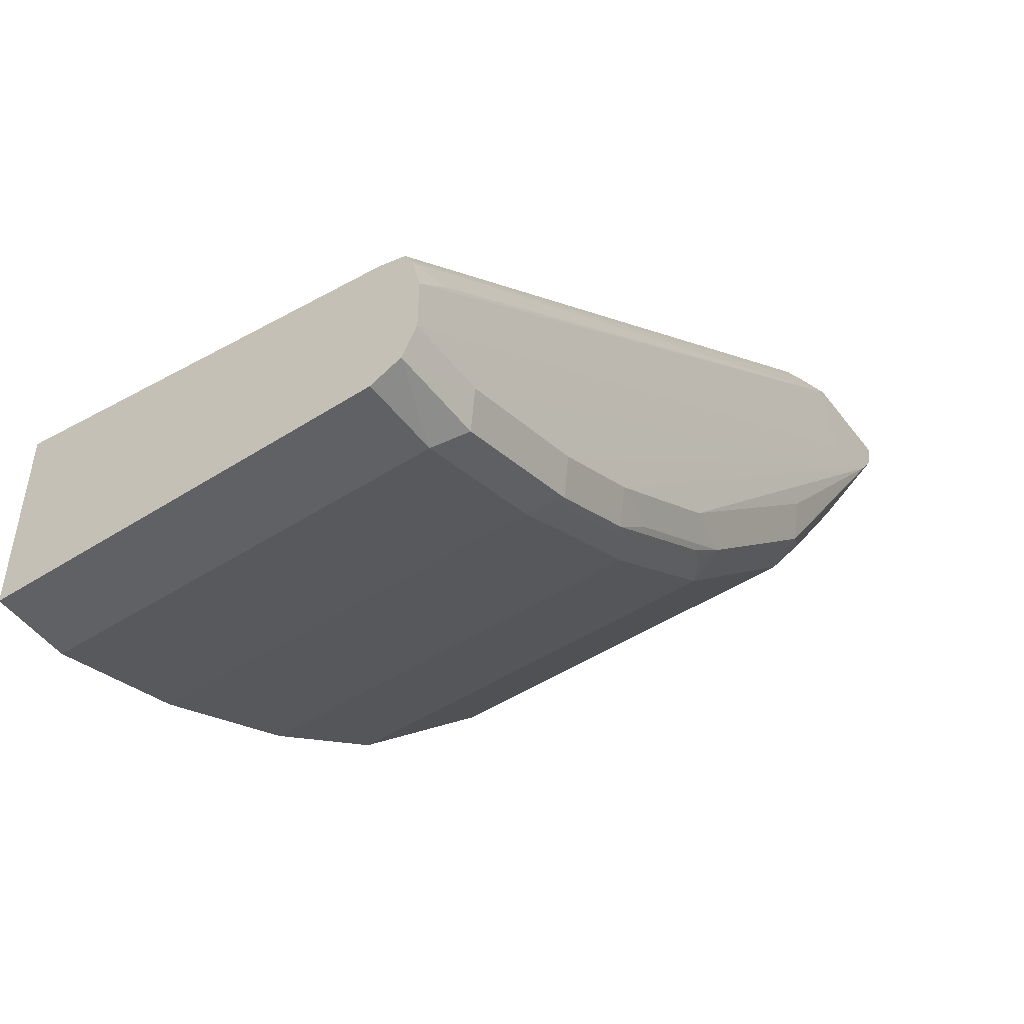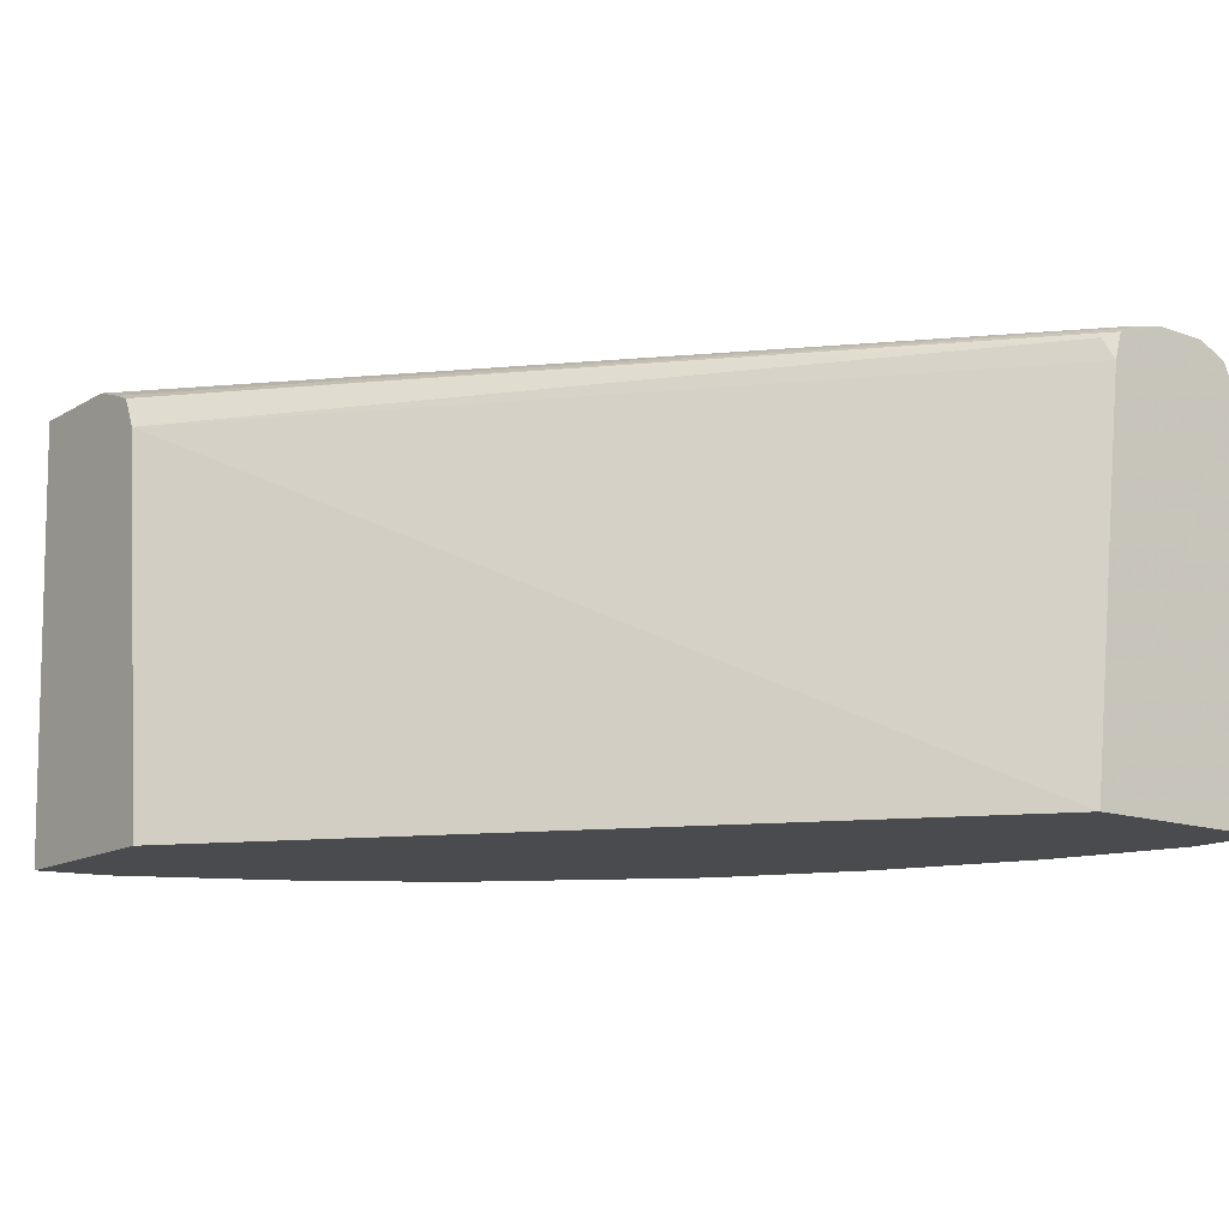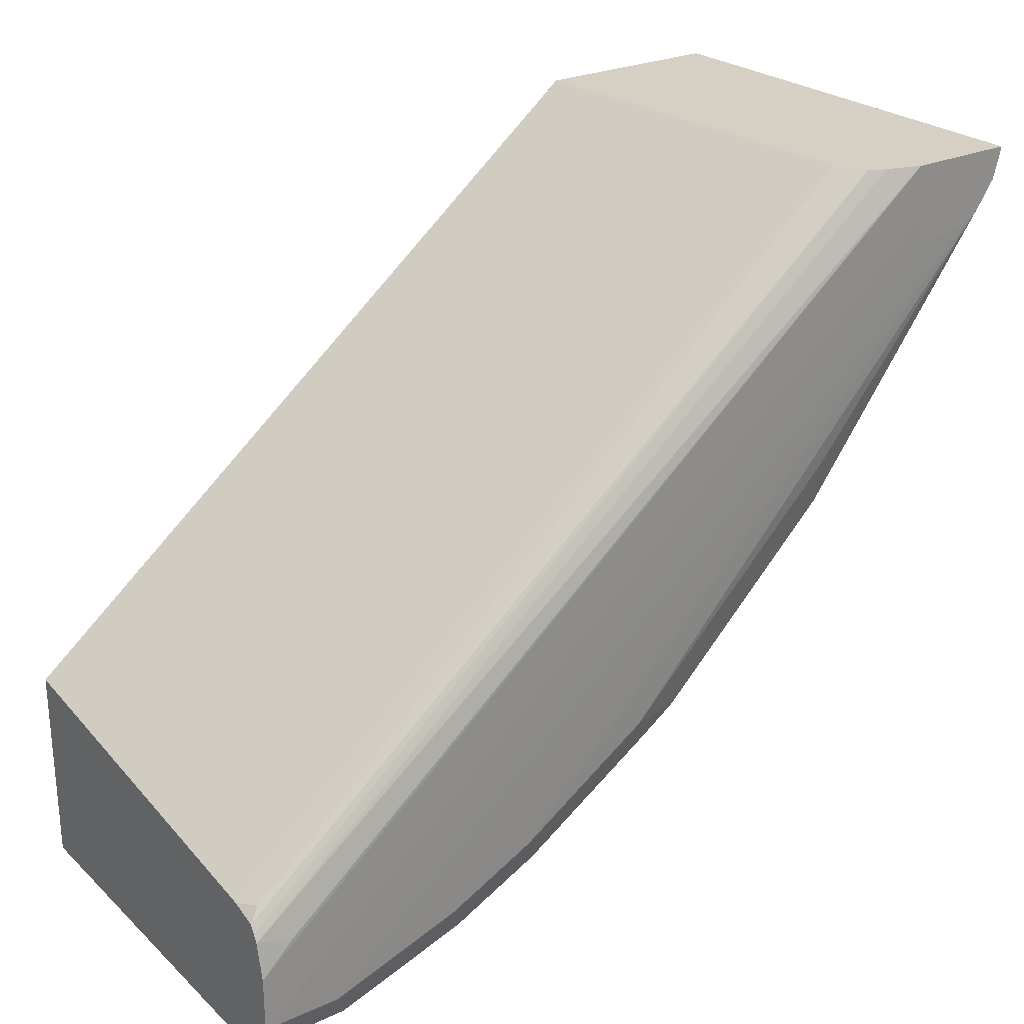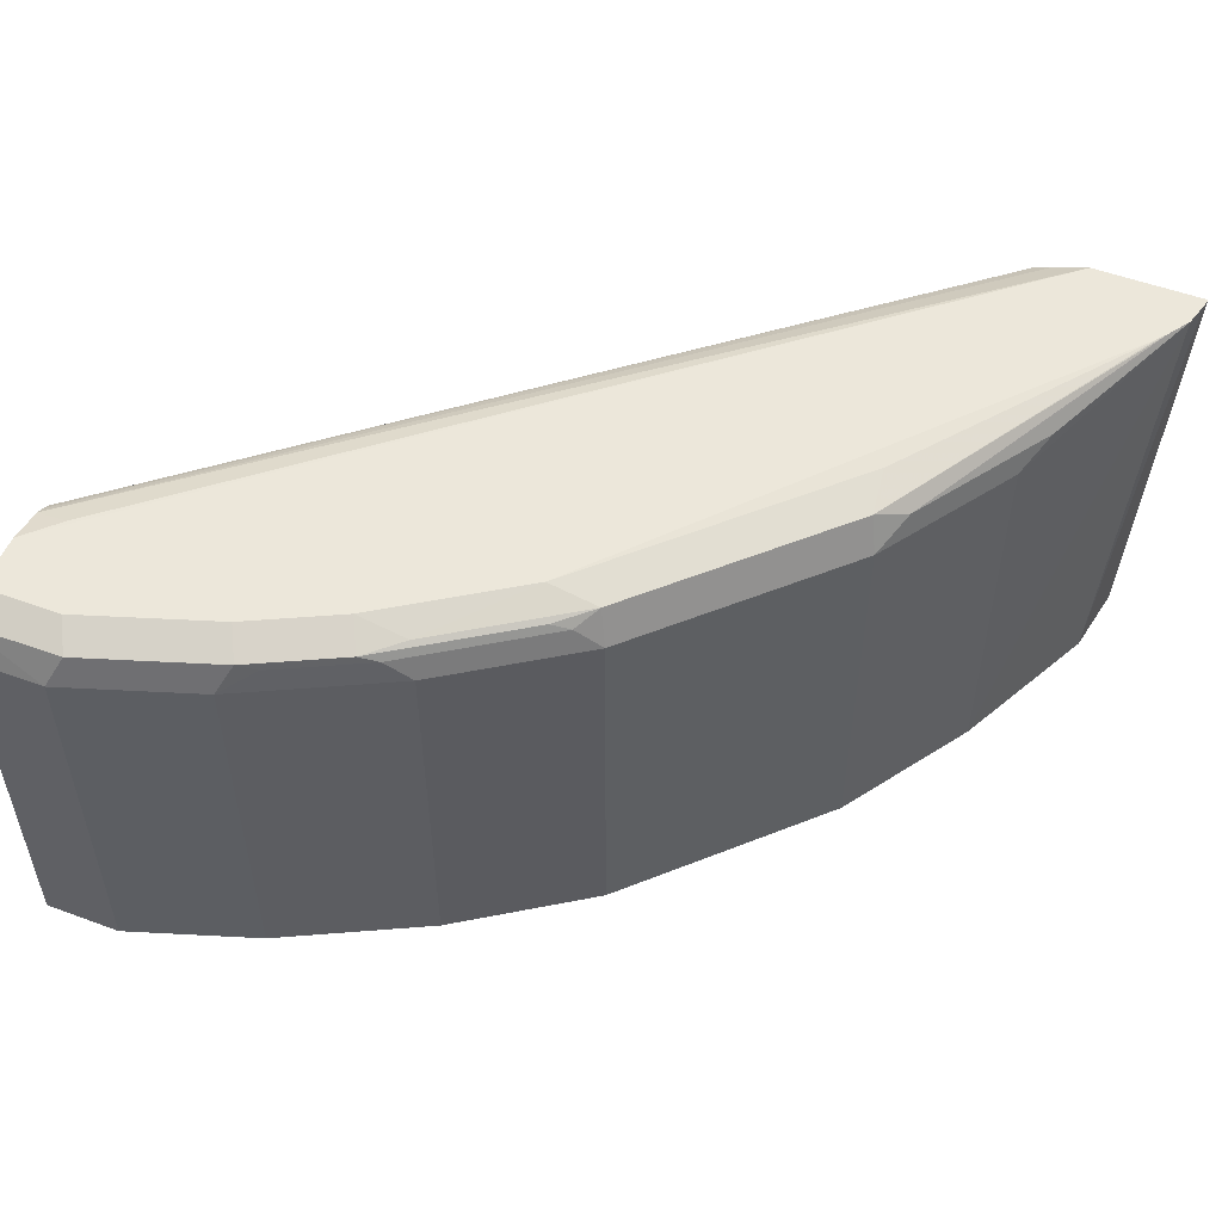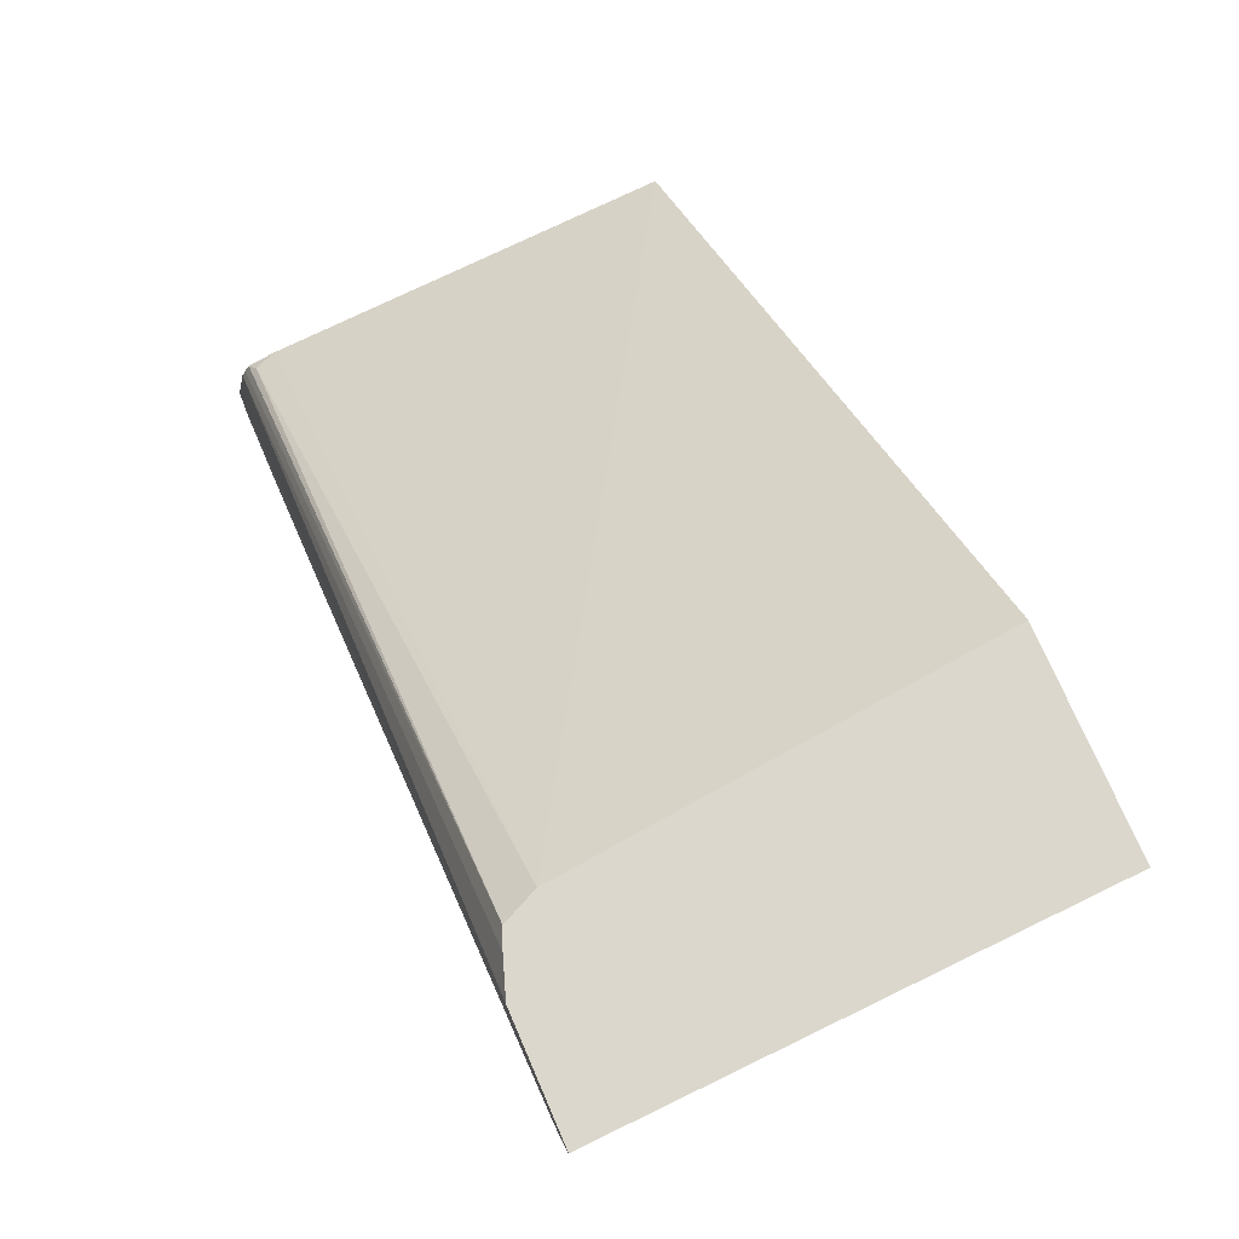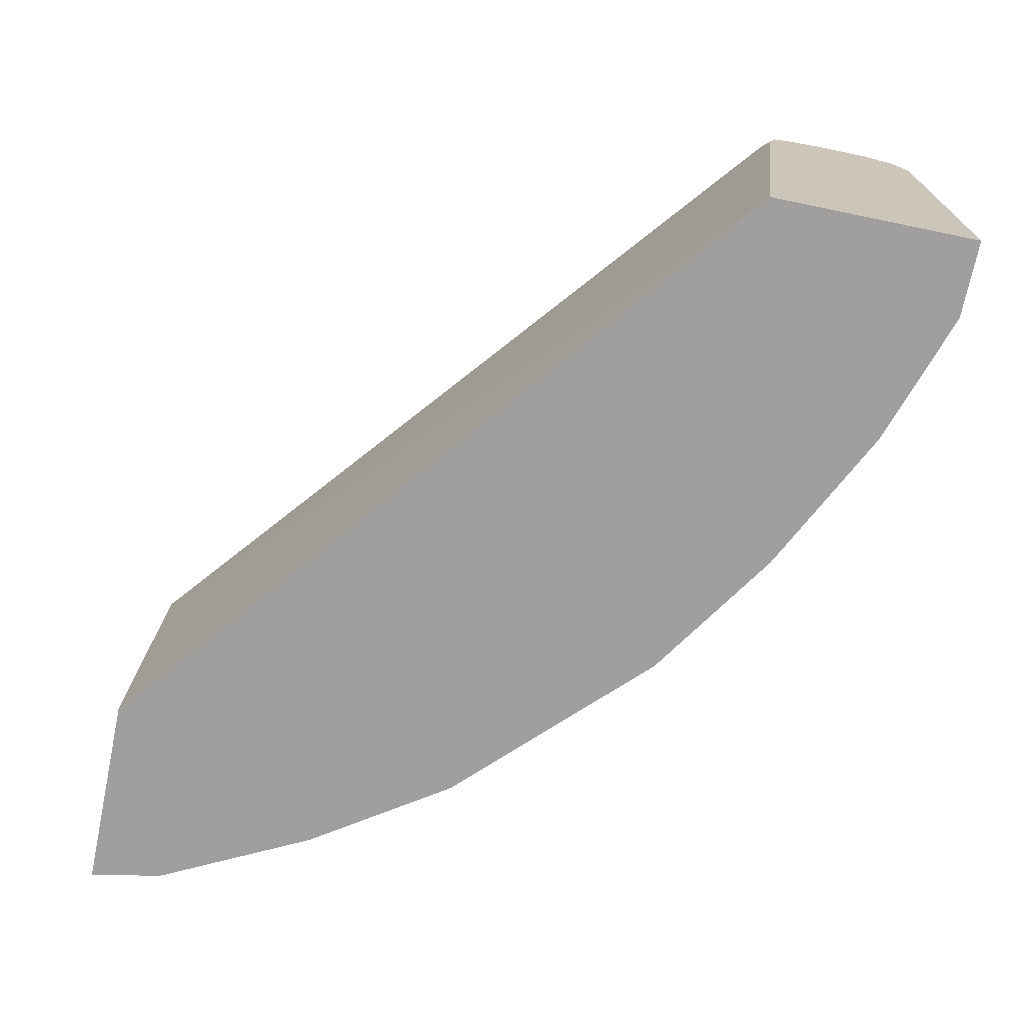
<metadata>
{"format":"obj","ext":"obj","renderer":"f3d","projection":"perspective","resolution":1024,"background":"white","views":[{"elev":-48.8,"azim":125.5,"up":"+Z"},{"elev":-13.8,"azim":51.8,"up":"+Y"},{"elev":26.1,"azim":144.7,"up":"+Z"},{"elev":52.6,"azim":-158.3,"up":"+Y"},{"elev":73.3,"azim":-113.3,"up":"+Z"},{"elev":-71.3,"azim":78.3,"up":"+Y"}]}
</metadata>
<code>
v -0.2334 -0.0982 -0.7365
v -0.2334 -0.2444 -0.7365
v -0.2619 -0.0982 -0.7365
v -0.2334 -0.08721 -0.7313
v -0.2334 -0.2444 -0.6597
v -0.2619 -0.2444 -0.7365
v -0.311 -0.0982 -0.7201
v -0.2673 -0.08729 -0.731
v -0.2334 -0.08184 -0.7201
v -0.2619 -0.08184 -0.7201
v -0.2334 -0.0982 -0.6771
v -0.4876 -0.0982 -0.465
v -0.4729 -0.2444 -0.465
v -0.311 -0.2444 -0.7201
v -0.3437 -0.0982 -0.7037
v -0.3233 -0.09002 -0.7119
v -0.3164 -0.08729 -0.7146
v -0.2334 -0.08184 -0.6995
v -0.519 -0.0795 -0.4957
v -0.512 -0.0795 -0.4863
v -0.311 -0.08184 -0.7037
v -0.5387 -0.0795 -0.4905
v -0.2334 -0.08805 -0.68
v -0.2373 -0.09002 -0.6751
v -0.493 -0.08645 -0.465
v -0.5449 -0.2444 -0.465
v -0.3437 -0.2444 -0.7037
v -0.3655 -0.0982 -0.6928
v -0.356 -0.09002 -0.6956
v -0.3492 -0.08729 -0.6983
v -0.512 -0.0795 -0.465
v -0.2455 -0.08184 -0.6874
v -0.2334 -0.08487 -0.6859
v -0.3437 -0.08184 -0.6874
v -0.5412 -0.0795 -0.4887
v -0.3928 -0.08184 -0.6546
v -0.2334 -0.08628 -0.683
v -0.4996 -0.08377 -0.465
v -0.5524 -0.0795 -0.465
v -0.5401 -0.2444 -0.491
v -0.3655 -0.2444 -0.6928
v -0.4146 -0.0982 -0.6601
v -0.4051 -0.09002 -0.6628
v -0.3982 -0.08729 -0.6655
v -0.3621 -0.08594 -0.6874
v -0.4746 -0.08184 -0.5728
v -0.4766 -0.08594 -0.5892
v -0.5438 -0.0795 -0.4854
v -0.4112 -0.08594 -0.6546
v -0.5518 -0.0795 -0.4688
v -0.5494 -0.0795 -0.477
v -0.5237 -0.2444 -0.5237
v -0.4146 -0.2444 -0.6601
v -0.48 -0.0982 -0.5946
v -0.4869 -0.09002 -0.581
v -0.5196 -0.09002 -0.5319
v -0.5128 -0.0982 -0.5455
v -0.5128 -0.2444 -0.5455
v -0.5182 -0.2444 -0.5346
v -0.48 -0.2444 -0.5946
f 25 37 33
f 25 33 38
f 26 39 40
f 28 41 53
f 29 43 44
f 28 42 43
f 28 43 29
f 29 44 30
f 30 44 49
f 23 25 24
f 28 53 42
f 23 37 25
f 19 35 48
f 22 34 36
f 21 34 22
f 19 31 20
f 19 39 31
f 19 50 39
f 19 51 50
f 19 48 51
f 30 49 45
f 19 22 35
f 18 32 33
f 18 31 32
f 17 34 21
f 22 36 35
f 30 45 34
f 36 47 46
f 31 33 32
f 54 58 57
f 54 60 58
f 51 59 52
f 51 58 59
f 51 57 58
f 51 56 57
f 51 55 56
f 48 55 51
f 47 55 48
f 47 54 55
f 43 49 44
f 42 49 43
f 31 38 33
f 42 47 49
f 42 60 54
f 42 53 60
f 40 51 52
f 40 50 51
f 39 50 40
f 17 30 34
f 36 49 47
f 36 45 49
f 35 36 46
f 35 47 48
f 35 46 47
f 34 45 36
f 42 54 47
f 16 30 17
f 12 25 38
f 15 28 29
f 3 6 14
f 2 14 6
f 2 27 14
f 2 41 27
f 2 53 41
f 2 60 53
f 2 58 60
f 2 59 58
f 2 52 59
f 2 40 52
f 2 26 40
f 2 13 26
f 2 5 13
f 1 5 2
f 1 11 5
f 1 23 11
f 1 37 23
f 1 33 37
f 1 18 33
f 1 9 18
f 1 4 9
f 1 3 4
f 1 6 3
f 1 2 6
f 54 57 56
f 3 14 7
f 3 7 17
f 3 17 8
f 3 8 4
f 15 41 28
f 15 27 41
f 12 24 25
f 12 26 13
f 12 39 26
f 12 31 39
f 12 38 31
f 11 24 12
f 11 23 24
f 10 22 19
f 10 21 22
f 9 31 18
f 16 29 30
f 9 20 31
f 9 10 19
f 8 21 10
f 8 17 21
f 7 16 17
f 7 29 16
f 7 15 29
f 7 27 15
f 7 14 27
f 5 12 13
f 5 11 12
f 4 10 9
f 4 8 10
f 9 19 20
f 54 56 55

</code>
